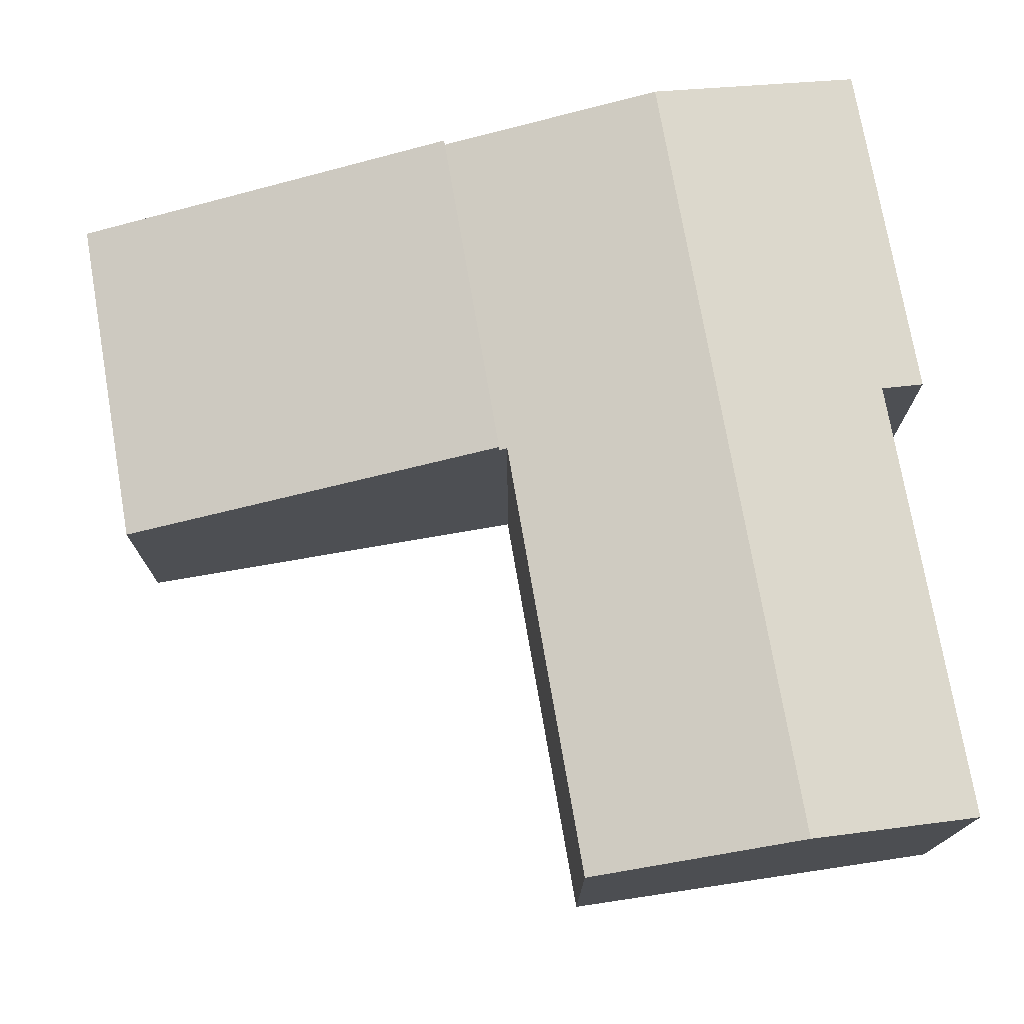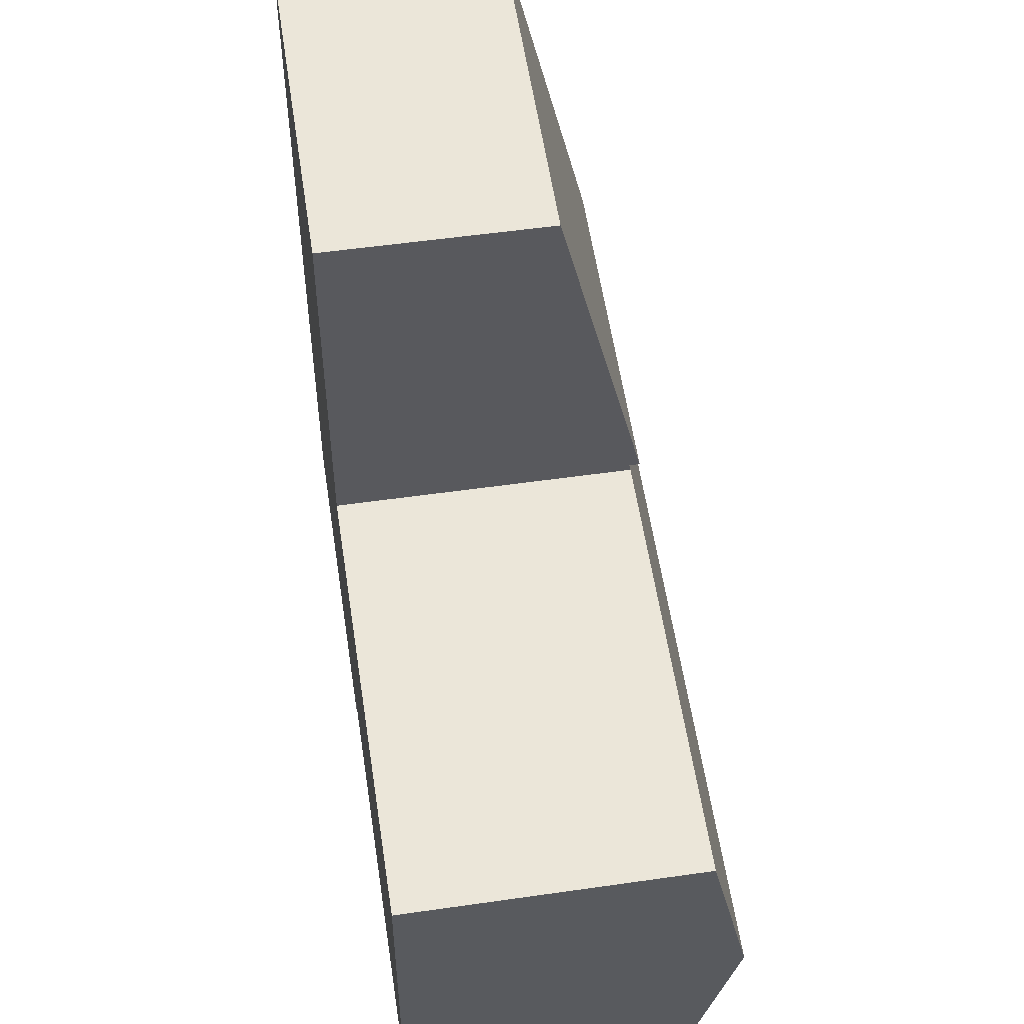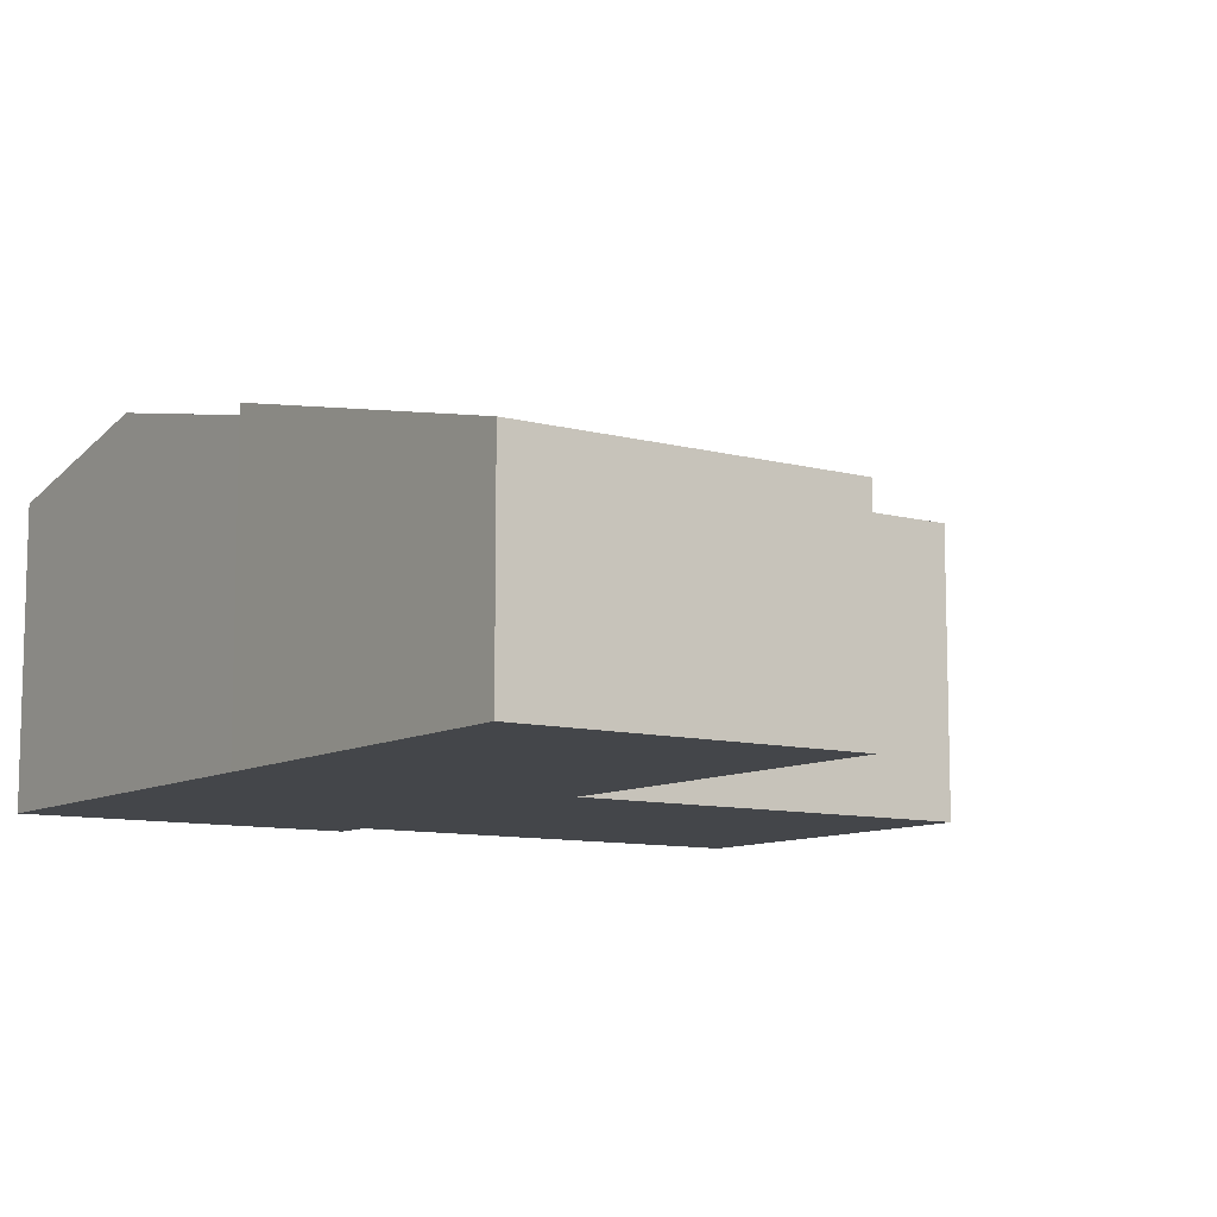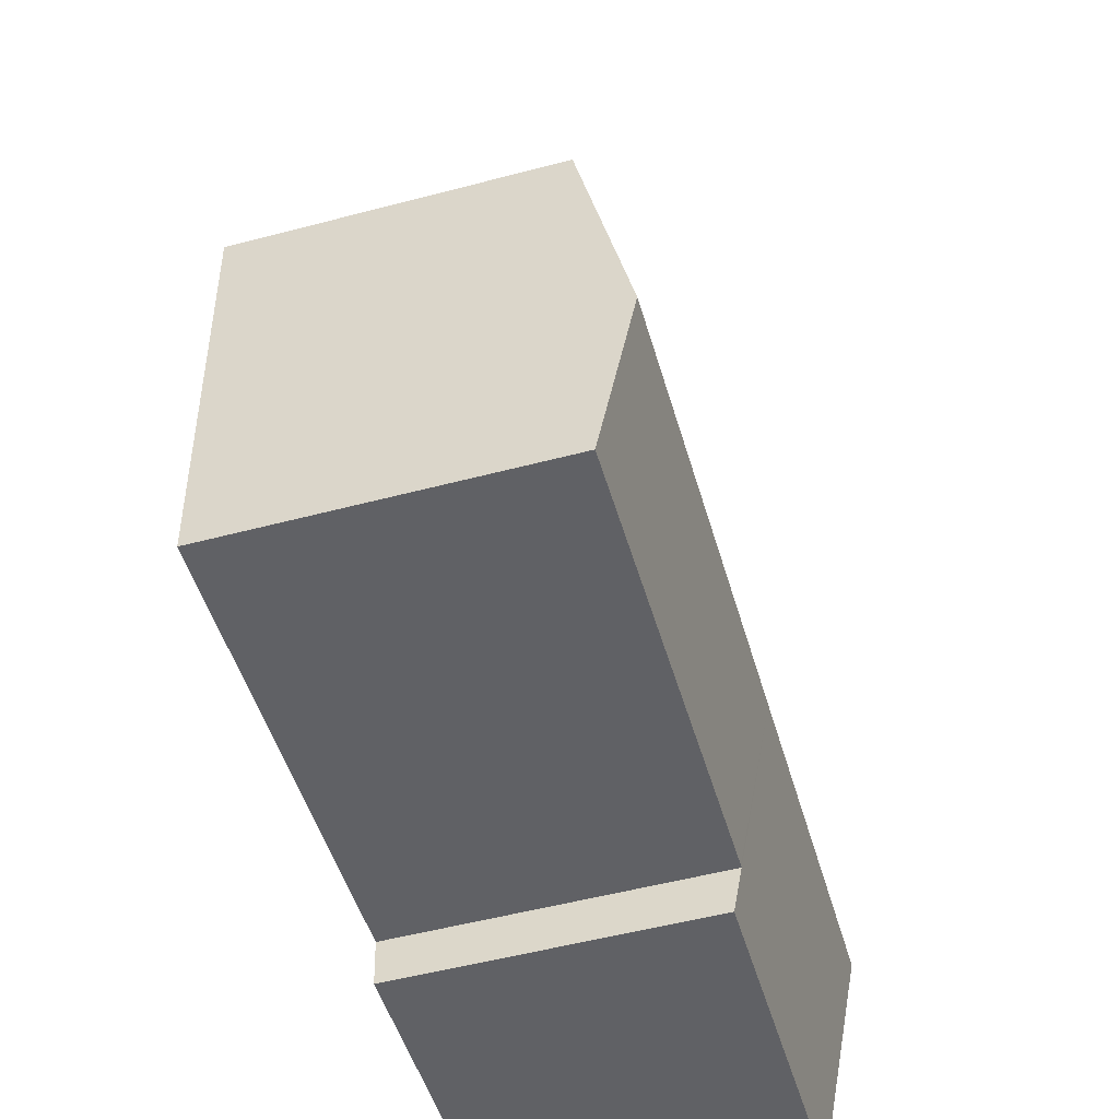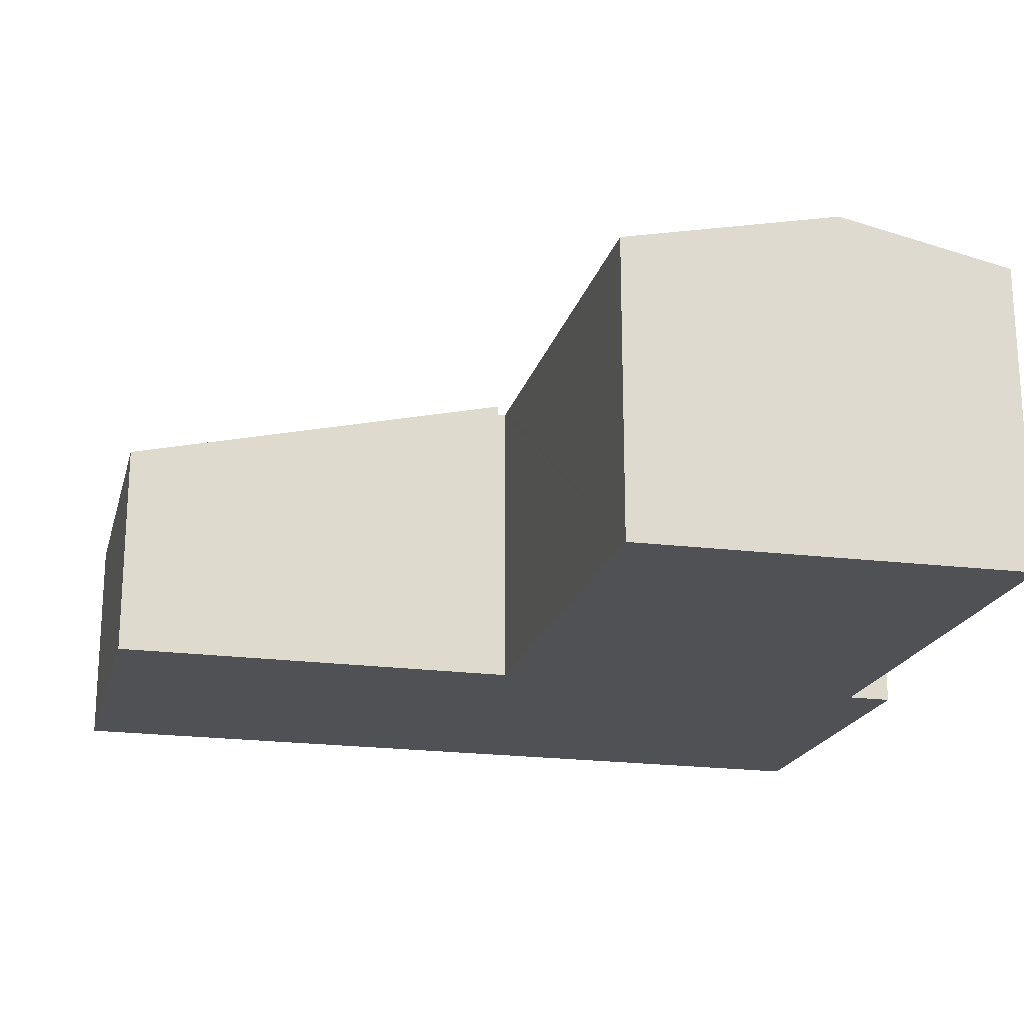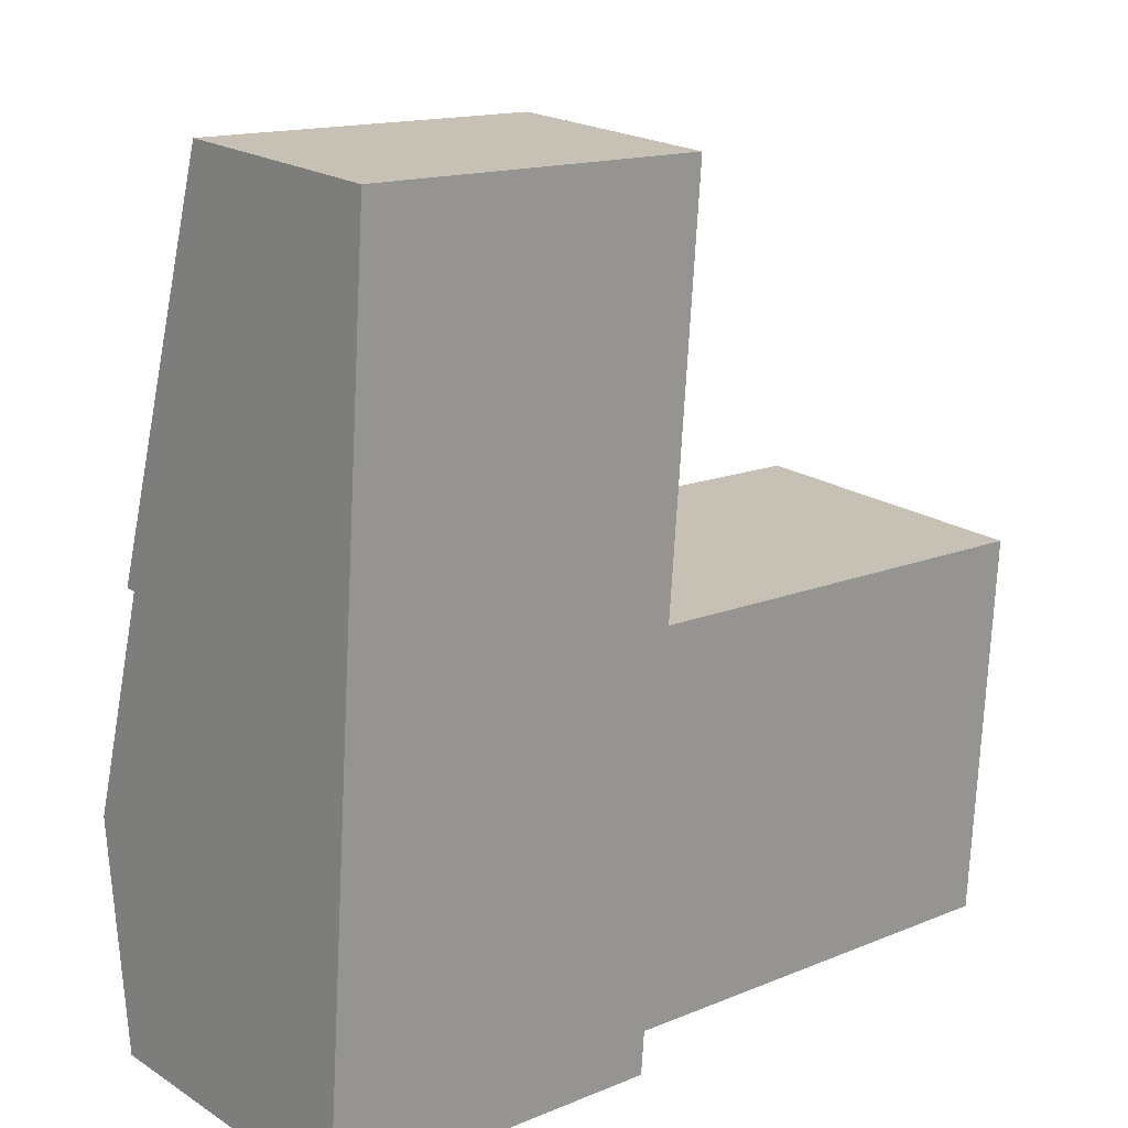
<metadata>
{"format":"obj","ext":"obj","renderer":"f3d","projection":"perspective","resolution":1024,"background":"white","views":[{"elev":74.6,"azim":84.3,"up":"+Y"},{"elev":53.9,"azim":81.3,"up":"+Z"},{"elev":-9.7,"azim":-30.7,"up":"+Y"},{"elev":-53.0,"azim":105.8,"up":"+Z"},{"elev":-20.0,"azim":80.1,"up":"+Y"},{"elev":21.0,"azim":-41.5,"up":"+Z"}]}
</metadata>
<code>
v  0.699 3.563 -0.051
v  4.2 3.675 0.225
v  4.162 3.563 -0.301
v  4.386 4.112 2.276
v  0.187 4.112 2.58
v  0.045 3.695 0.62
v  0 3.563 2.182e-16
v  8.705 3.675 -0.101
v  9.609 4.112 1.898
v  9.509 3.675 -0.159
v  4.237 3.675 0.222
v  4.48 3.542 4.963
v  0.381 3.542 5.259
v  4.473 3.563 4.863
v  4.573 3.563 4.856
v  9.735 3.563 4.482
v  9.735 -2.744e-16 4.482
v  9.509 9.736e-18 -0.159
v  9.609 -1.162e-16 1.898
v  4.2 -1.378e-17 0.225
v  4.162 1.843e-17 -0.301
v  4.473 -2.978e-16 4.863
v  4.48 -3.039e-16 4.963
v  8.705 6.184e-18 -0.101
v  4.237 -1.359e-17 0.222
v  0.699 3.123e-18 -0.051
v  0 0 0
v  0.045 -3.796e-17 0.62
v  0.381 -3.22e-16 5.259
v  0.187 -1.58e-16 2.58
v  4.573 -2.973e-16 4.856
v  4.48 3.67 4.963
v  0.723 2.57 9.989
v  4.822 2.57 9.693
v  0.381 3.67 5.259
v  0.723 -6.116e-16 9.989
v  4.822 -5.935e-16 9.693
g defaultobject
f 1 2 3
f 2 1 4
f 4 1 5
f 5 1 6
f 6 1 7
f 8 9 10
f 9 8 11
f 9 11 4
f 4 11 2
f 12 5 13
f 5 12 14
f 5 14 4
f 4 14 15
f 4 15 16
f 4 16 9
f 17 9 16
f 9 17 10
f 10 17 18
f 18 17 19
f 20 3 2
f 3 20 21
f 12 22 14
f 22 12 23
f 18 8 10
f 8 18 11
f 11 18 24
f 11 24 25
f 11 25 2
f 2 25 20
f 21 1 3
f 1 21 7
f 7 21 26
f 7 26 27
f 27 6 7
f 6 27 5
f 5 27 13
f 13 27 28
f 13 28 29
f 29 28 30
f 29 12 13
f 12 29 23
f 15 17 16
f 17 15 14
f 17 14 31
f 31 14 22
f 24 22 20
f 22 24 31
f 31 24 17
f 17 24 19
f 19 24 18
f 26 28 27
f 28 26 30
f 30 26 21
f 30 21 29
f 29 21 22
f 29 22 23
f 22 21 20
f 32 33 34
f 33 32 35
f 29 33 35
f 33 29 36
f 36 34 33
f 34 36 37
f 34 23 32
f 23 34 37
f 23 35 32
f 35 23 29
f 23 36 29
f 36 23 37

</code>
